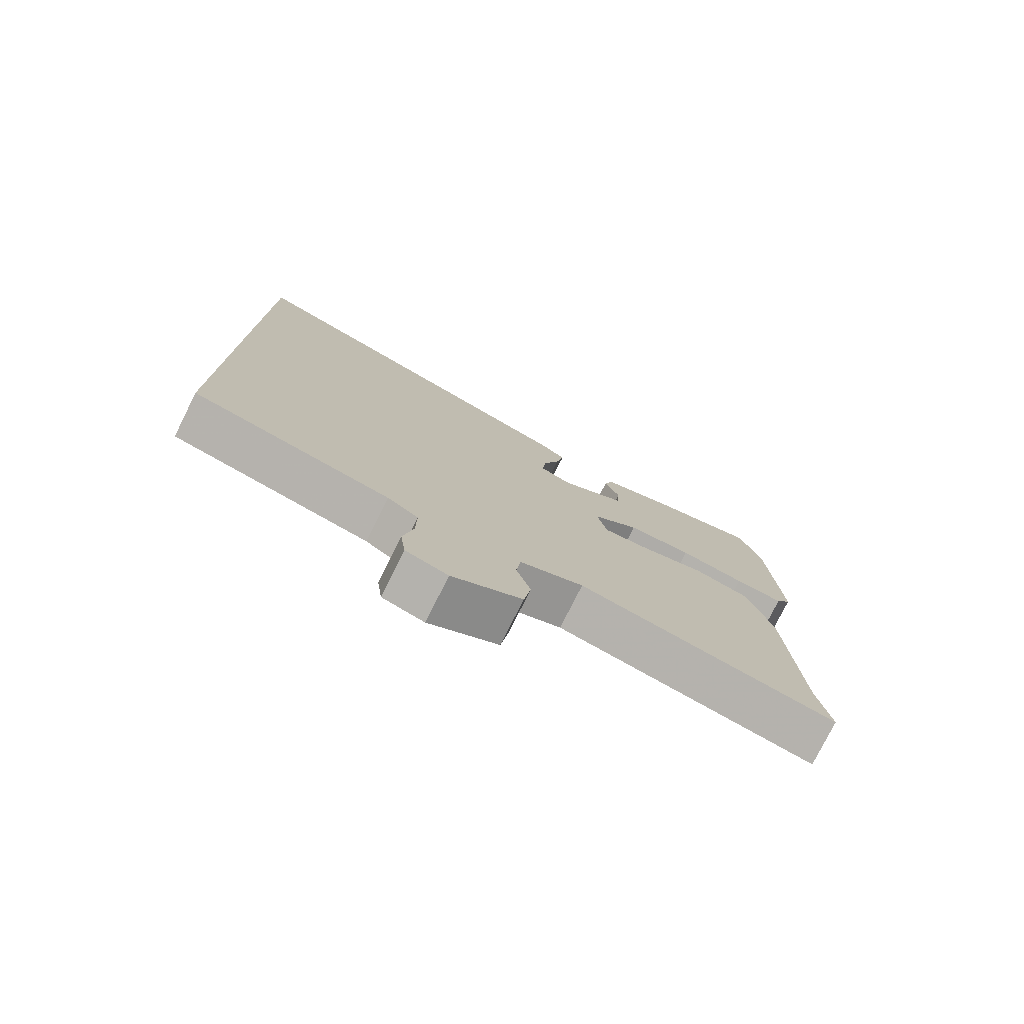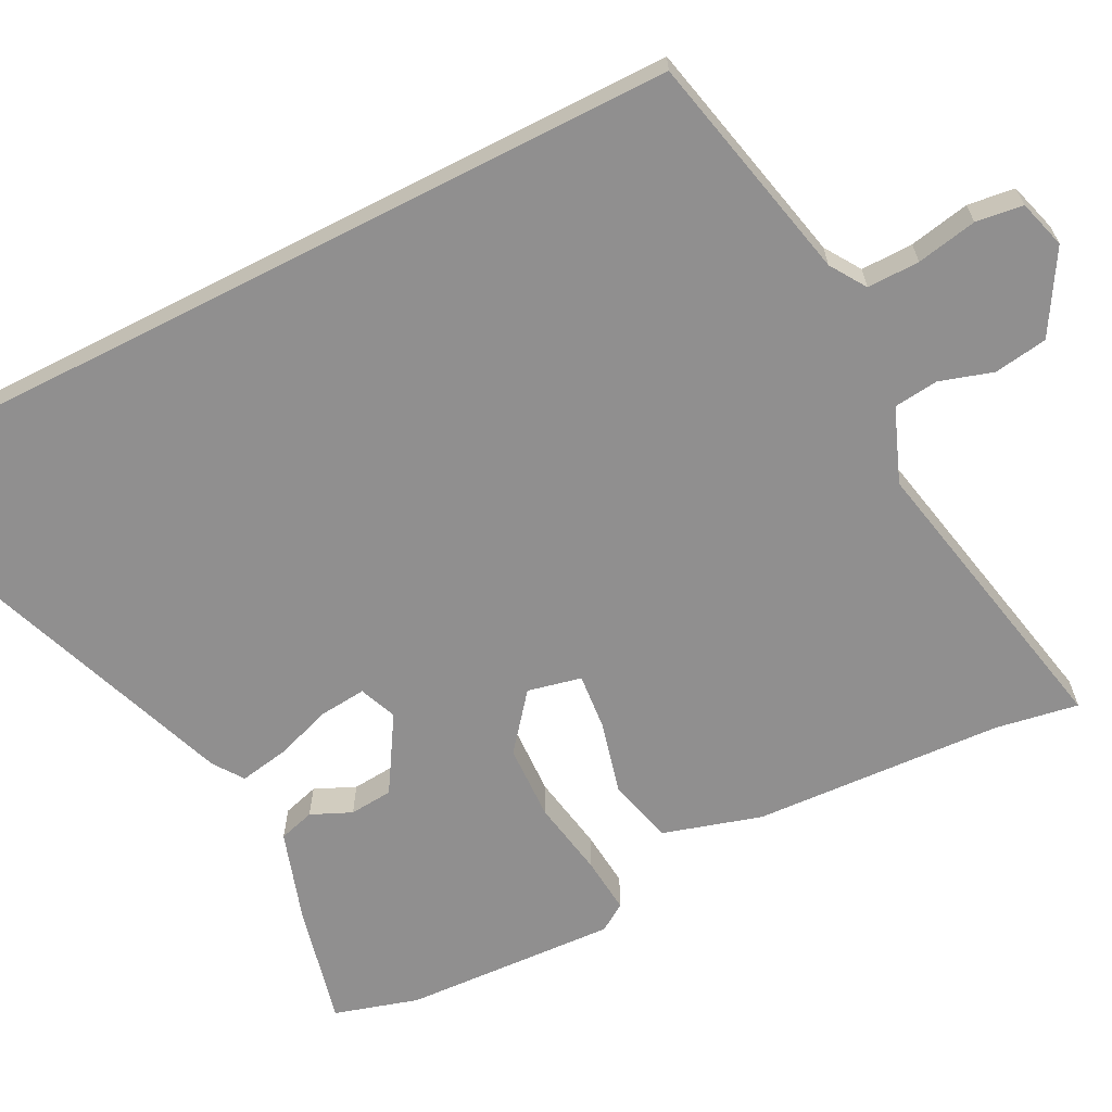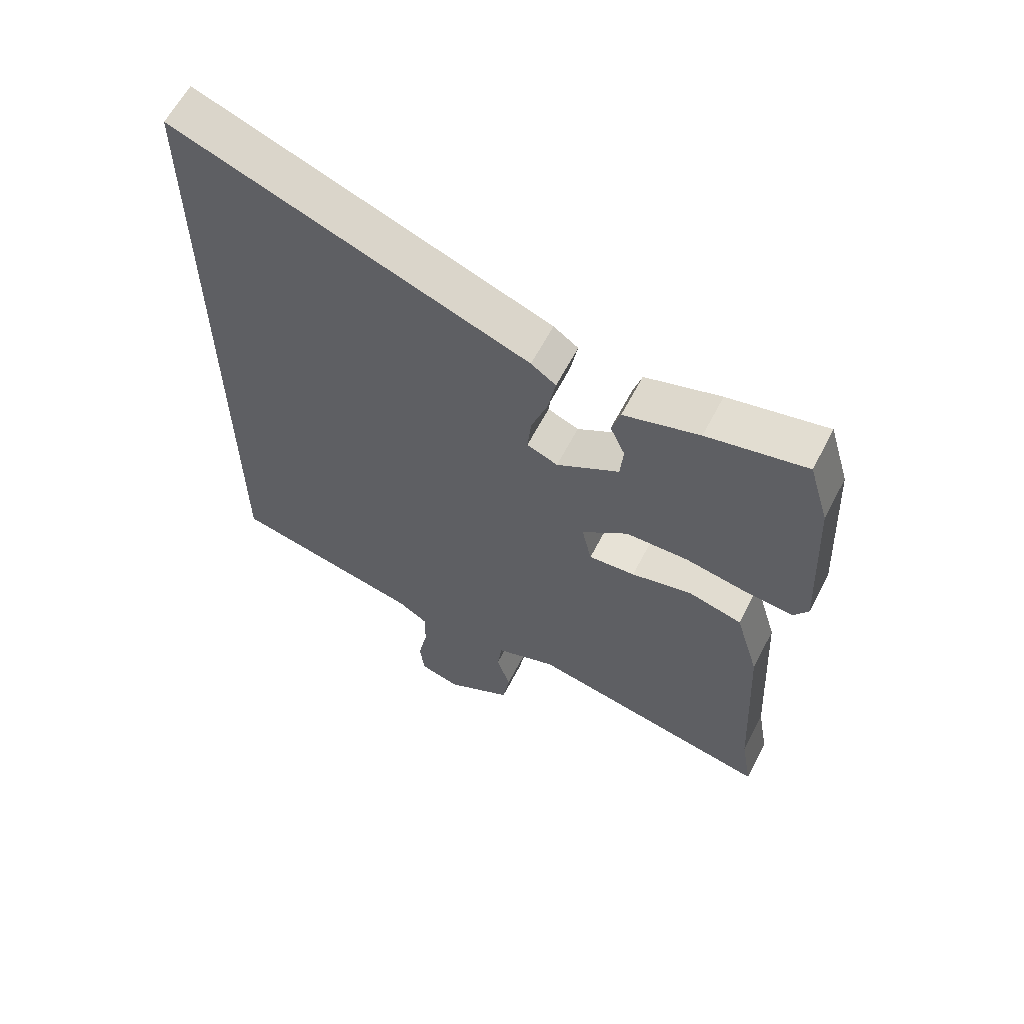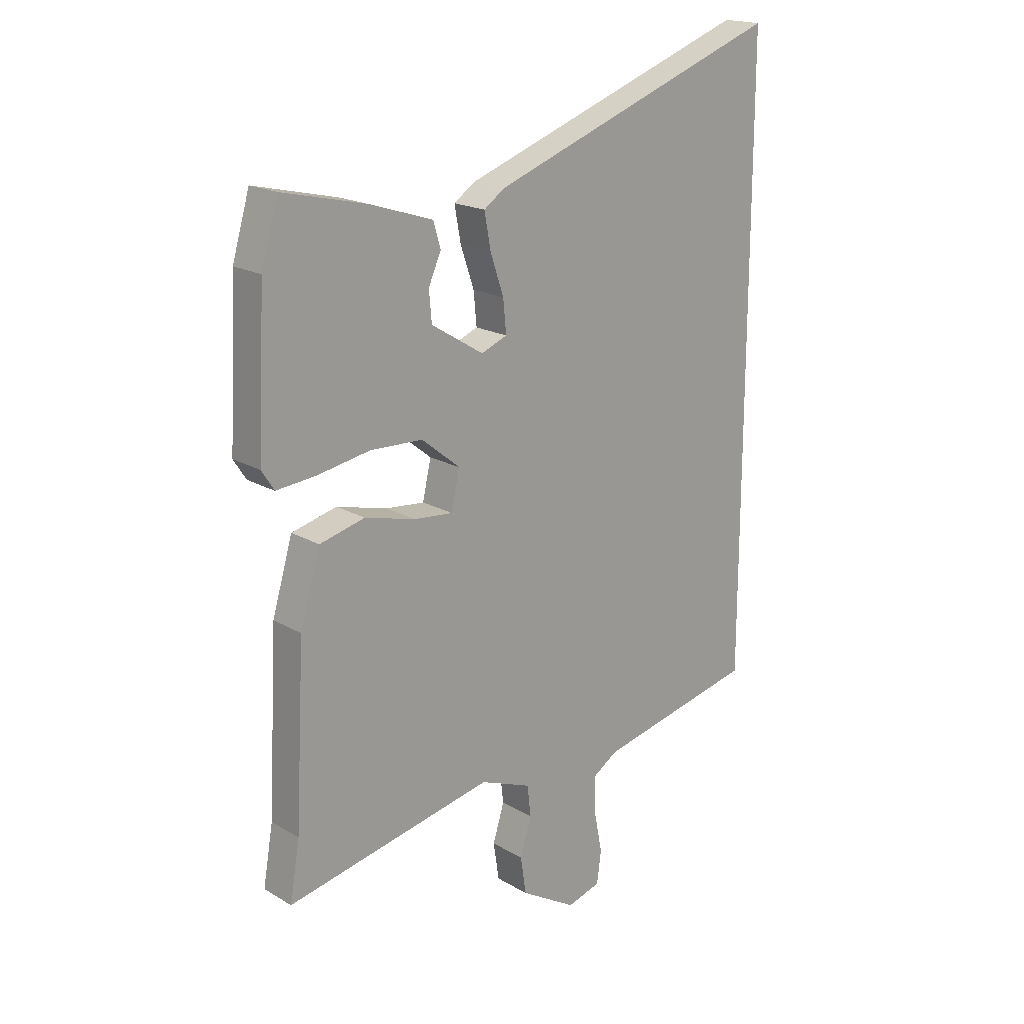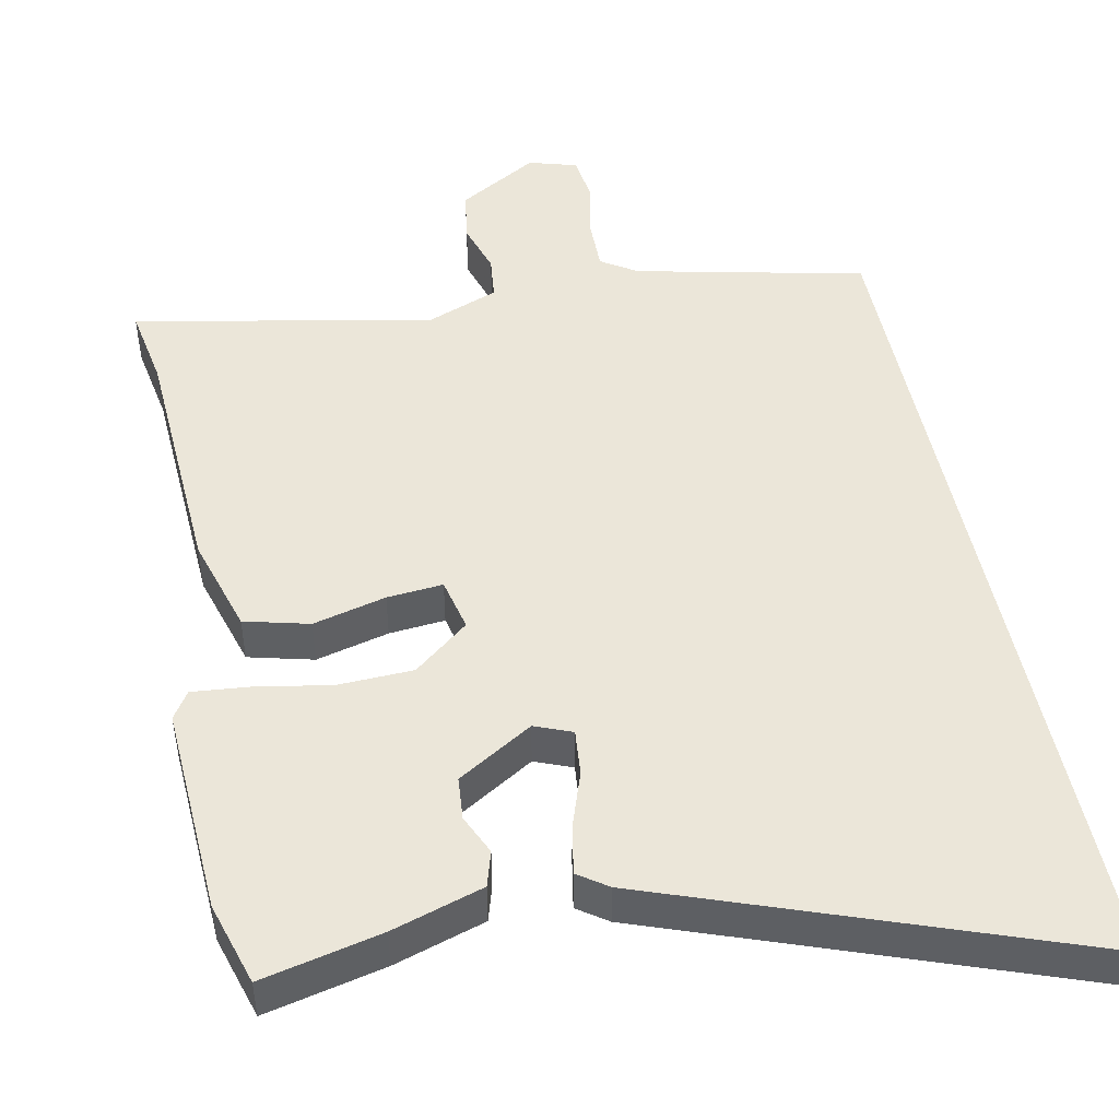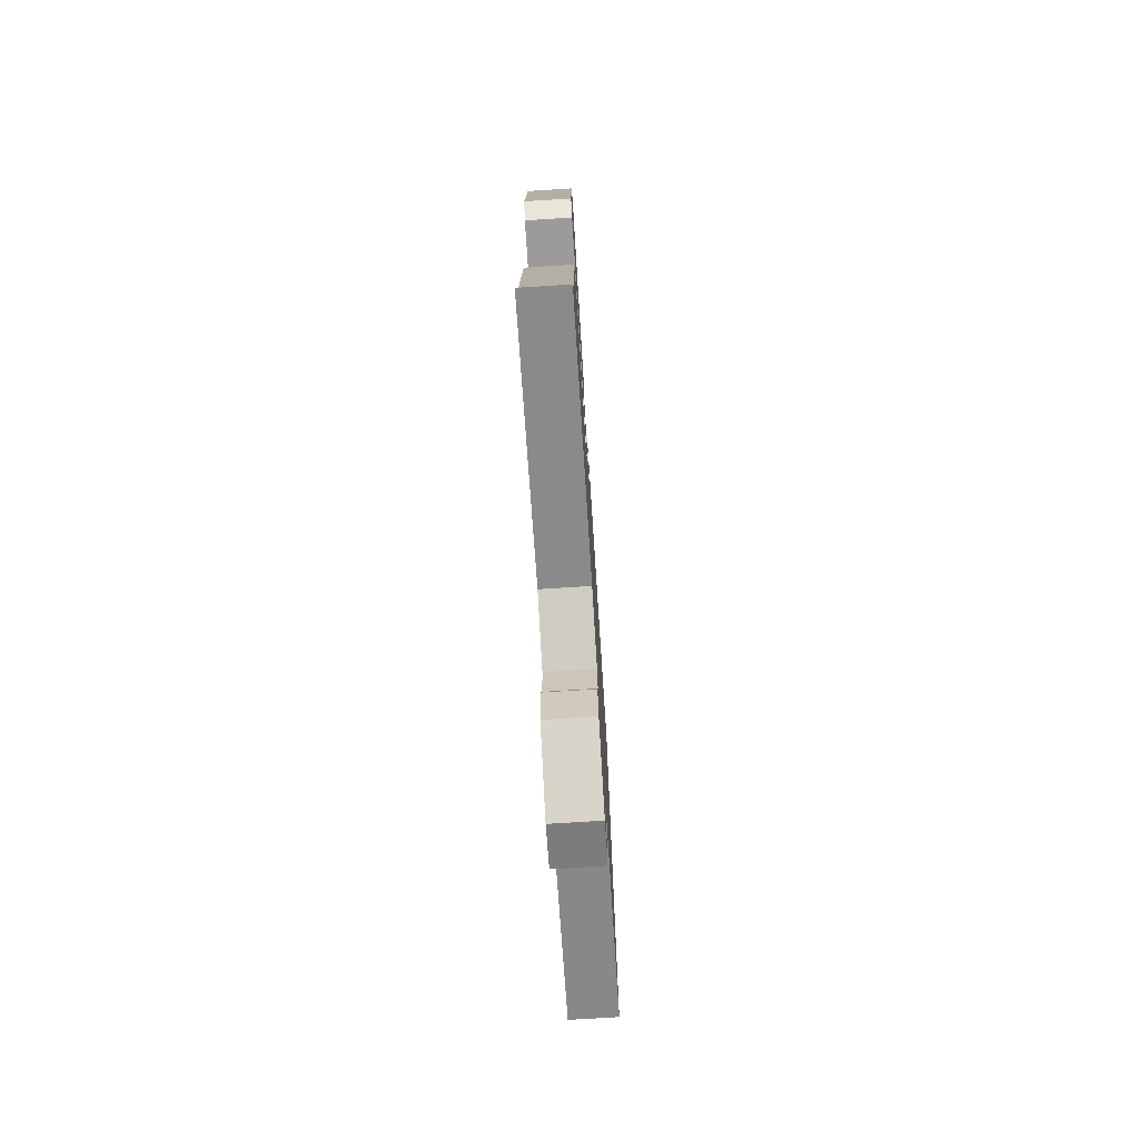
<metadata>
{"format":"obj","ext":"obj","renderer":"f3d","projection":"perspective","resolution":1024,"background":"white","views":[{"elev":-77.7,"azim":153.4,"up":"+Z"},{"elev":-65.4,"azim":117.1,"up":"+Y"},{"elev":62.0,"azim":-152.6,"up":"+Z"},{"elev":18.8,"azim":-42.1,"up":"+Z"},{"elev":48.0,"azim":-11.5,"up":"+Y"},{"elev":-75.0,"azim":-86.4,"up":"+Z"}]}
</metadata>
<code>
v 0.5 0.07 -0.48
v 0.192 0.07 -0.548
v 0.144 0.07 -0.579
v 0.145 0.07 -0.649
v 0.161 0.07 -0.73
v 0.153 0.07 -0.793
v 0.088 0.07 -0.812
v -0.02 0.07 -0.748
v -0.031 0.07 -0.676
v -0.009 0.07 -0.605
v -0.016 0.07 -0.545
v -0.115 0.07 -0.506
v -0.515 0.07 -0.587
v -0.496 0.07 -0.476
v -0.478 0.07 -0.141
v -0.439 0.07 -0.009
v -0.352 0.07 0.013
v -0.254 0.07 -0.012
v -0.179 0.07 -0.019
v -0.163 0.07 0.053
v -0.237 0.07 0.113
v -0.338 0.07 0.117
v -0.44 0.07 0.099
v -0.516 0.07 0.092
v -0.54 0.07 0.129
v -0.525 0.07 0.414
v -0.492 0.07 0.526
v -0.332 0.07 0.489
v -0.21 0.07 0.45
v -0.196 0.07 0.402
v -0.22 0.07 0.348
v -0.215 0.07 0.29
v -0.114 0.07 0.228
v -0.064 0.07 0.248
v -0.07 0.07 0.31
v -0.096 0.07 0.386
v -0.108 0.07 0.452
v -0.068 0.07 0.48
v 0.5 0.07 0.687
v 0.5 0 -0.48
v 0.192 0 -0.548
v 0.144 0 -0.579
v 0.145 0 -0.649
v 0.161 0 -0.73
v 0.153 0 -0.793
v 0.088 0 -0.812
v -0.02 0 -0.748
v -0.031 0 -0.676
v -0.009 0 -0.605
v -0.016 0 -0.545
v -0.115 0 -0.506
v -0.515 0 -0.587
v -0.496 0 -0.476
v -0.478 0 -0.141
v -0.439 0 -0.009
v -0.352 0 0.013
v -0.254 0 -0.012
v -0.179 0 -0.019
v -0.163 0 0.053
v -0.237 0 0.113
v -0.338 0 0.117
v -0.44 0 0.099
v -0.516 0 0.092
v -0.54 0 0.129
v -0.525 0 0.414
v -0.492 0 0.526
v -0.332 0 0.489
v -0.21 0 0.45
v -0.196 0 0.402
v -0.22 0 0.348
v -0.215 0 0.29
v -0.114 0 0.228
v -0.064 0 0.248
v -0.07 0 0.31
v -0.096 0 0.386
v -0.108 0 0.452
v -0.068 0 0.48
v 0.5 0 0.687
f 38 39 1 2
f 35 36 37 38
f 34 35 38 2
f 33 34 2 3
f 32 33 3 4
f 28 29 30 31
f 28 31 32
f 22 23 24 25
f 21 22 25 26
f 20 21 26 27
f 15 16 17 18
f 14 15 18 19
f 12 13 14 19
f 11 12 19 20
f 7 8 9 10
f 7 10 11
f 6 7 11 20
f 4 5 6 20
f 20 27 28 32
f 4 20 32
f 41 40 78 77
f 77 76 75 74
f 41 77 74 73
f 42 41 73 72
f 43 42 72 71
f 70 69 68 67
f 71 70 67
f 64 63 62 61
f 65 64 61 60
f 66 65 60 59
f 57 56 55 54
f 58 57 54 53
f 58 53 52 51
f 59 58 51 50
f 49 48 47 46
f 50 49 46
f 59 50 46 45
f 59 45 44 43
f 71 67 66 59
f 71 59 43
f 1 40 41 2
f 2 41 42 3
f 3 42 43 4
f 4 43 44 5
f 5 44 45 6
f 6 45 46 7
f 7 46 47 8
f 8 47 48 9
f 9 48 49 10
f 10 49 50 11
f 11 50 51 12
f 12 51 52 13
f 13 52 53 14
f 14 53 54 15
f 15 54 55 16
f 16 55 56 17
f 17 56 57 18
f 18 57 58 19
f 19 58 59 20
f 20 59 60 21
f 21 60 61 22
f 22 61 62 23
f 23 62 63 24
f 24 63 64 25
f 25 64 65 26
f 26 65 66 27
f 27 66 67 28
f 28 67 68 29
f 29 68 69 30
f 30 69 70 31
f 31 70 71 32
f 32 71 72 33
f 33 72 73 34
f 34 73 74 35
f 35 74 75 36
f 36 75 76 37
f 37 76 77 38
f 38 77 78 39
f 39 78 40 1

</code>
